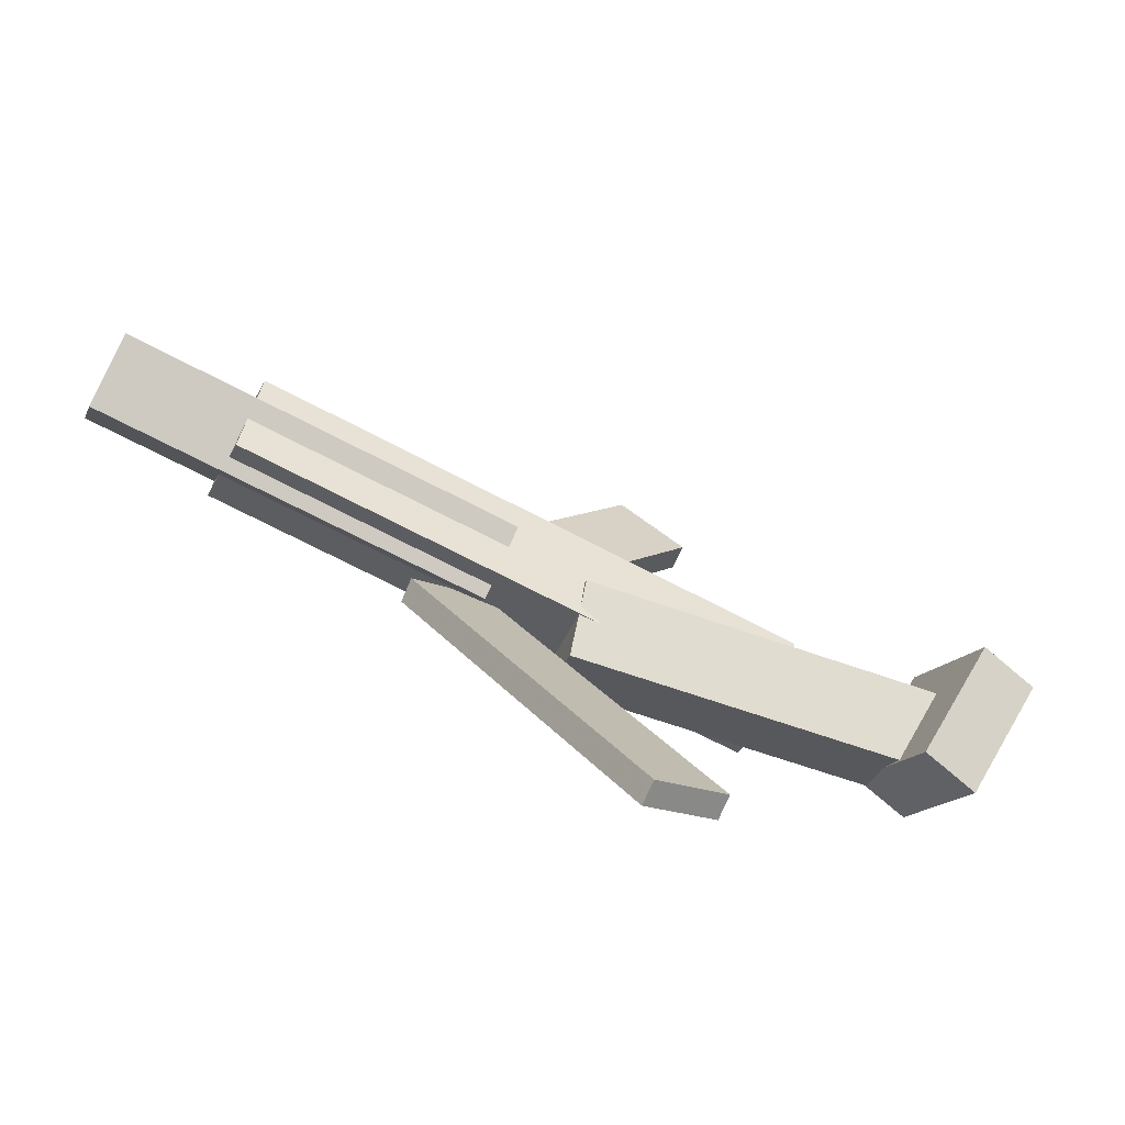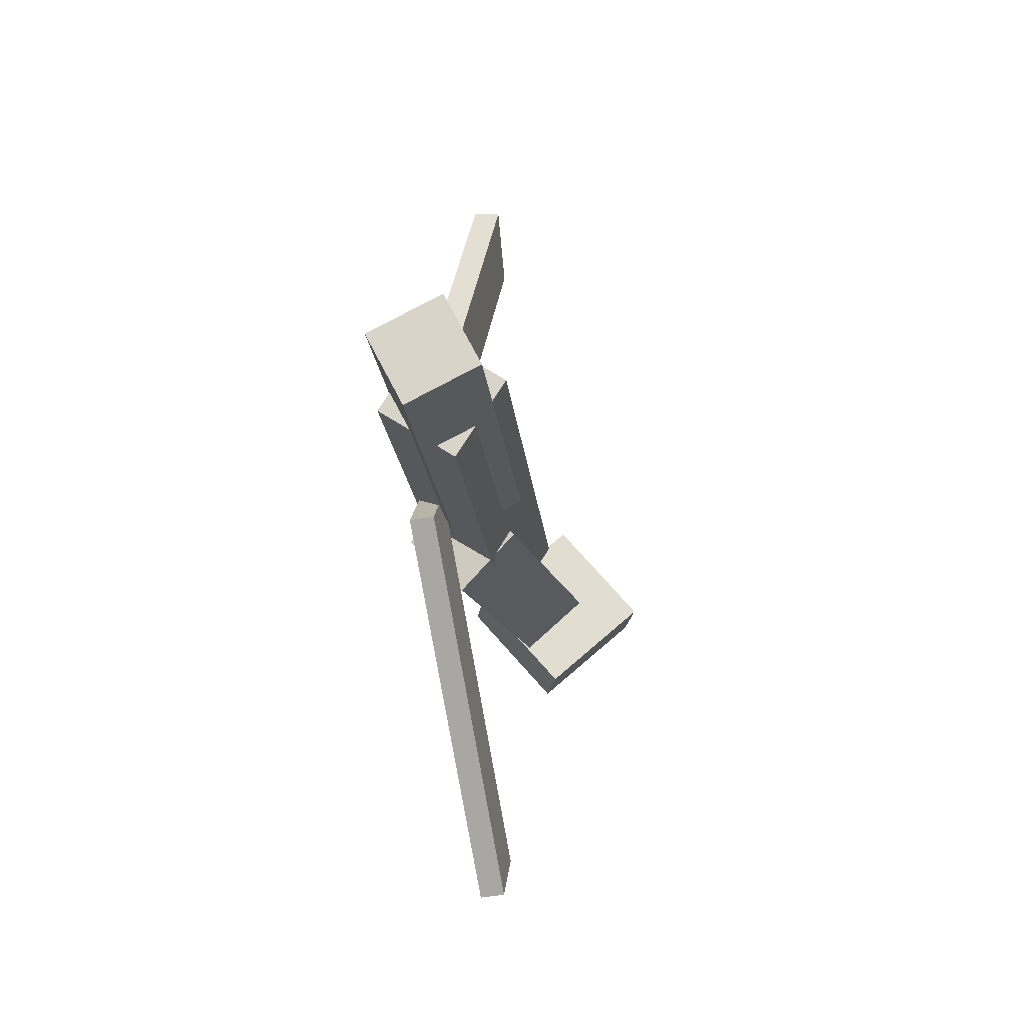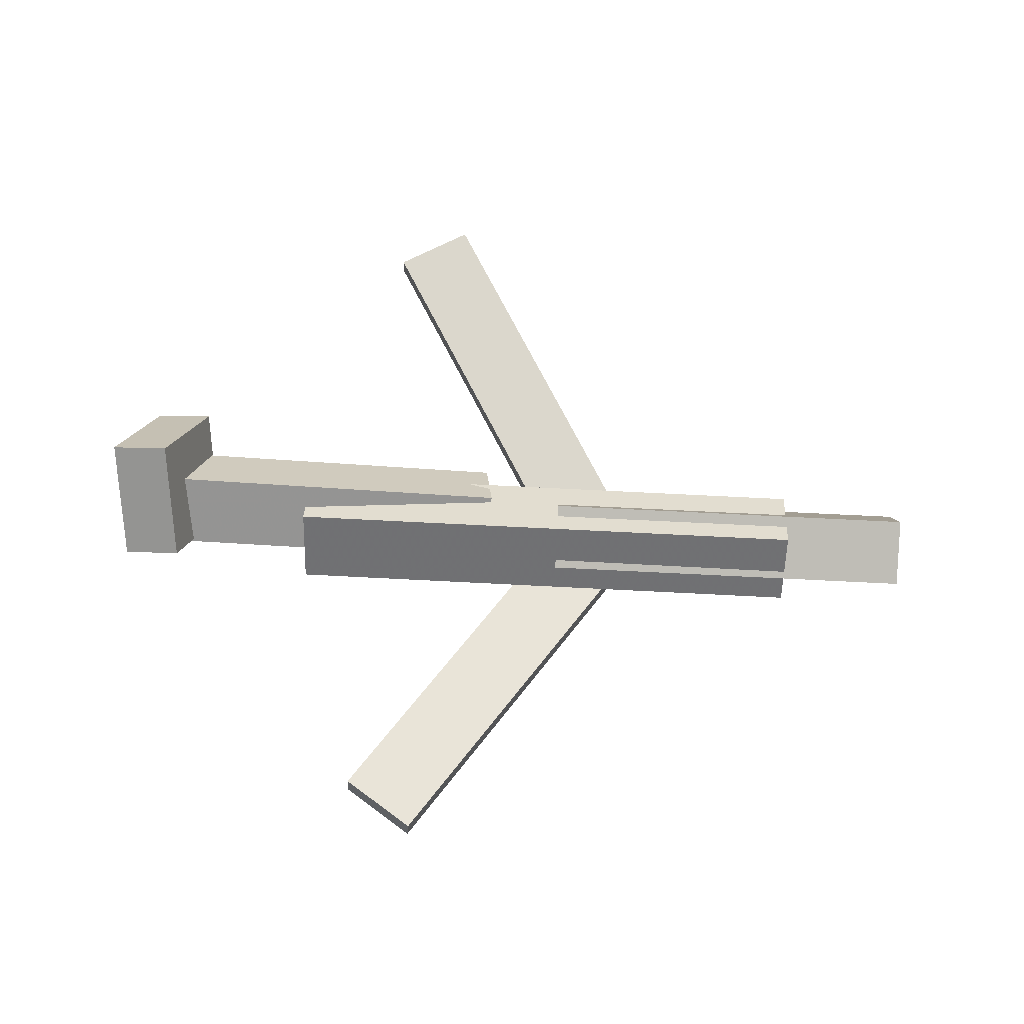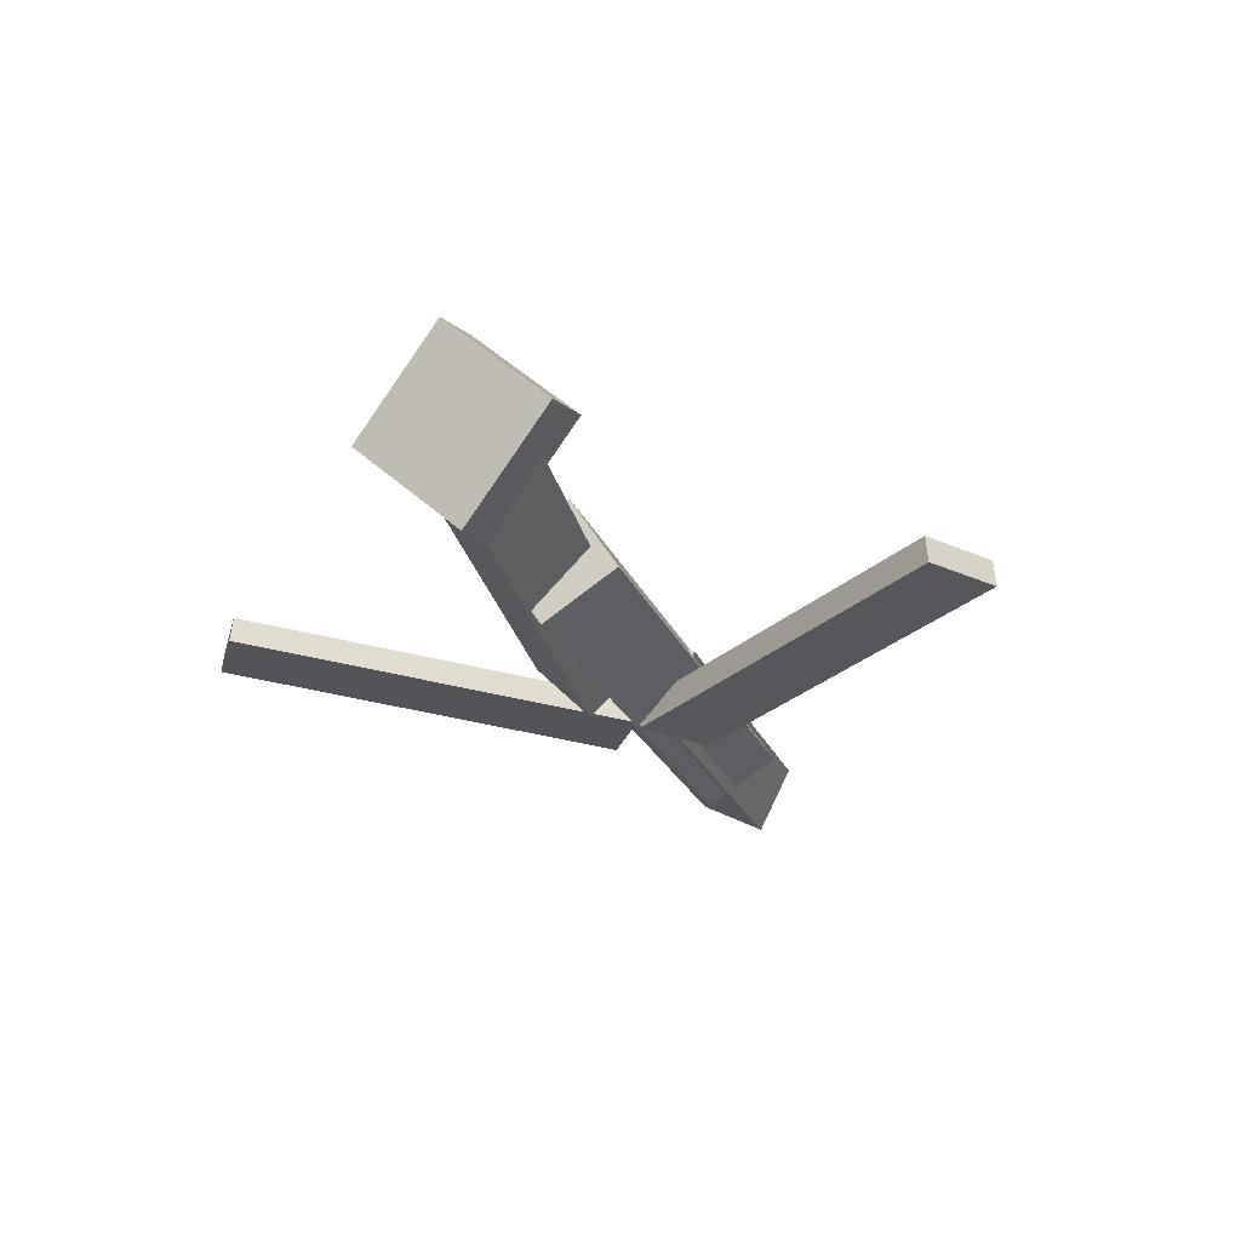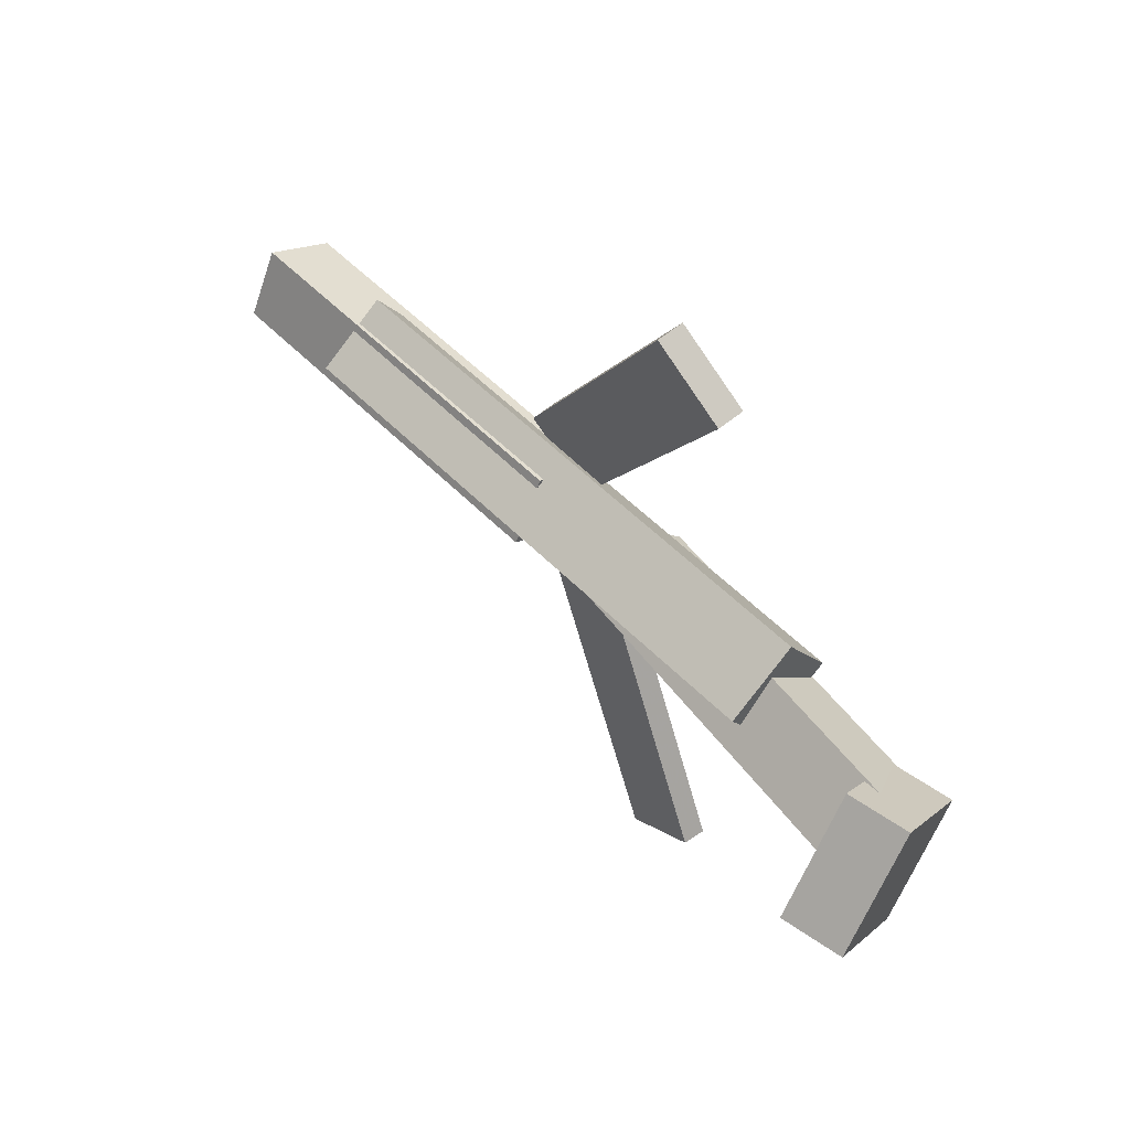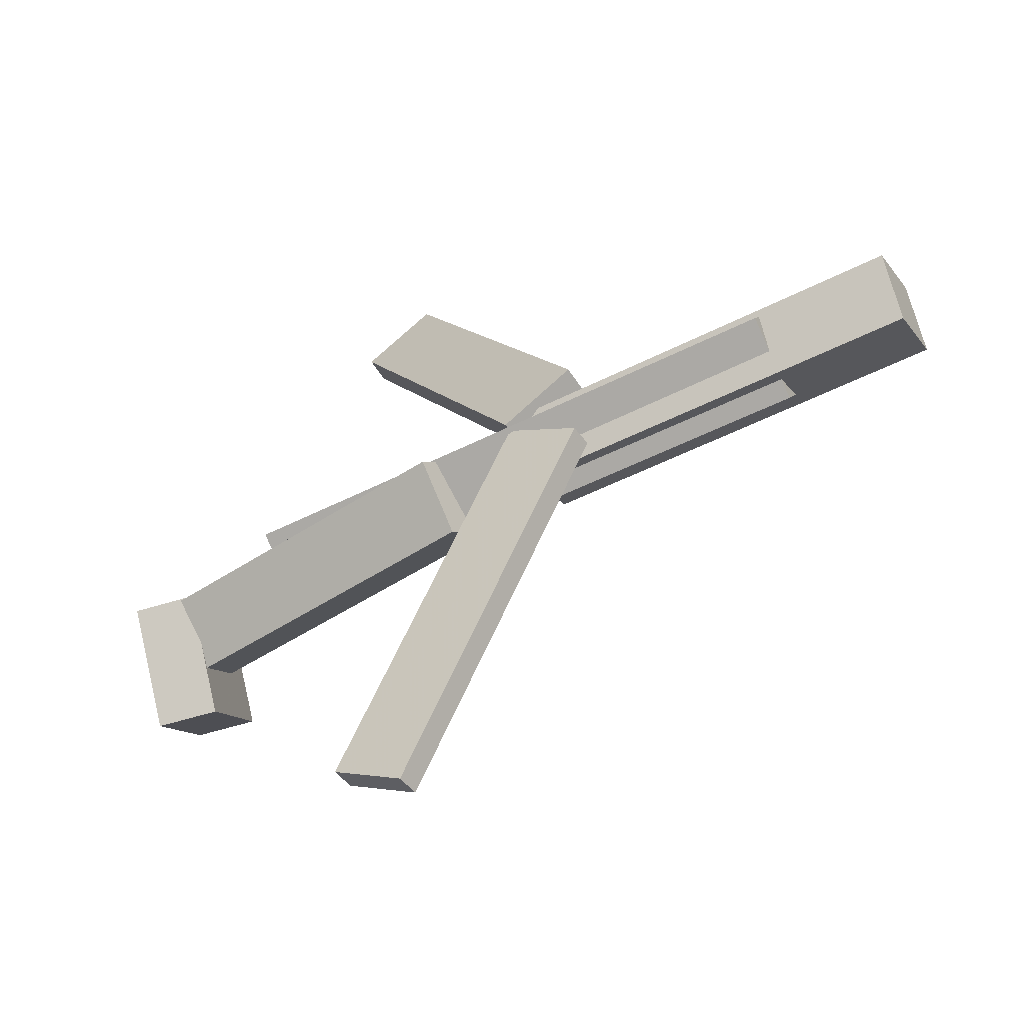
<metadata>
{"format":"obj","ext":"obj","renderer":"f3d","projection":"perspective","resolution":1024,"background":"white","views":[{"elev":-71.6,"azim":152.4,"up":"+Z"},{"elev":-18.2,"azim":95.2,"up":"+Z"},{"elev":67.5,"azim":4.8,"up":"+Y"},{"elev":-21.7,"azim":-71.2,"up":"+Y"},{"elev":54.8,"azim":-132.1,"up":"+Z"},{"elev":-52.8,"azim":29.8,"up":"+Z"}]}
</metadata>
<code>
v 0.08665 -0.07047 -0.03521
v 0.03103 -0.07037 0.0002831
v 0.08543 -0.08865 -0.03708
v 0.0298 -0.08856 -0.001584
v -0.0773 -0.03304 -0.2923
v -0.1329 -0.03295 -0.2568
v -0.07853 -0.05123 -0.2941
v -0.1341 -0.05113 -0.2586
f 1.0 7.0 5.0
f 1.0 3.0 7.0
f 1.0 4.0 3.0
f 1.0 2.0 4.0
f 3.0 8.0 7.0
f 3.0 4.0 8.0
f 5.0 7.0 8.0
f 5.0 8.0 6.0
f 1.0 5.0 6.0
f 1.0 6.0 2.0
f 2.0 6.0 8.0
f 2.0 8.0 4.0
v -0.1907 -0.05885 0.05889
v 0.2407 -0.05581 0.04641
v -0.1921 -0.005018 0.02416
v 0.2393 -0.001979 0.01168
v -0.192 -0.09384 0.004705
v 0.2394 -0.0908 -0.007777
v -0.1934 -0.04001 -0.03002
v 0.238 -0.03697 -0.0425
f 9.0 15.0 13.0
f 9.0 11.0 15.0
f 9.0 12.0 11.0
f 9.0 10.0 12.0
f 11.0 16.0 15.0
f 11.0 12.0 16.0
f 13.0 15.0 16.0
f 13.0 16.0 14.0
f 9.0 13.0 14.0
f 9.0 14.0 10.0
f 10.0 14.0 16.0
f 10.0 16.0 12.0
v -0.3133 -0.02648 -0.03721
v -0.3158 -0.0687 0.004893
v -0.3047 0.01561 0.005504
v -0.3072 -0.02661 0.04761
v -0.03549 -0.06281 -0.05724
v -0.03798 -0.105 -0.01514
v -0.02691 -0.02072 -0.01452
v -0.02939 -0.06295 0.02758
f 17.0 23.0 21.0
f 17.0 19.0 23.0
f 17.0 20.0 19.0
f 17.0 18.0 20.0
f 19.0 24.0 23.0
f 19.0 20.0 24.0
f 21.0 23.0 24.0
f 21.0 24.0 22.0
f 17.0 21.0 22.0
f 17.0 22.0 18.0
f 18.0 22.0 24.0
f 18.0 24.0 20.0
v 0.341 -0.03352 0.03296
v 0.3393 -0.008183 -0.01652
v 0.03534 -0.03526 0.04218
v 0.0337 -0.009925 -0.007294
v 0.3405 -0.08433 0.006955
v 0.3388 -0.05899 -0.04252
v 0.03485 -0.08607 0.01618
v 0.03321 -0.06074 -0.0333
f 25.0 31.0 29.0
f 25.0 27.0 31.0
f 25.0 28.0 27.0
f 25.0 26.0 28.0
f 27.0 32.0 31.0
f 27.0 28.0 32.0
f 29.0 31.0 32.0
f 29.0 32.0 30.0
f 25.0 29.0 30.0
f 25.0 30.0 26.0
f 26.0 30.0 32.0
f 26.0 32.0 28.0
v -0.2904 -0.007179 -0.06767
v -0.337 -0.01761 -0.06965
v -0.3092 0.06419 -0.001523
v -0.3558 0.05376 -0.003498
v -0.2792 -0.07098 0.004361
v -0.3257 -0.08141 0.002386
v -0.298 0.0003909 0.07051
v -0.3445 -0.01004 0.06853
f 33.0 39.0 37.0
f 33.0 35.0 39.0
f 33.0 36.0 35.0
f 33.0 34.0 36.0
f 35.0 40.0 39.0
f 35.0 36.0 40.0
f 37.0 39.0 40.0
f 37.0 40.0 38.0
f 33.0 37.0 38.0
f 33.0 38.0 34.0
f 34.0 38.0 40.0
f 34.0 40.0 36.0
v 0.08448 -0.09336 0.03631
v 0.02852 -0.09329 0.001389
v 0.08574 -0.07354 0.03433
v 0.02979 -0.07347 -0.0005955
v -0.07356 -0.05791 0.2896
v -0.1295 -0.05784 0.2547
v -0.0723 -0.03809 0.2876
v -0.1283 -0.03803 0.2527
f 41.0 47.0 45.0
f 41.0 43.0 47.0
f 41.0 44.0 43.0
f 41.0 42.0 44.0
f 43.0 48.0 47.0
f 43.0 44.0 48.0
f 45.0 47.0 48.0
f 45.0 48.0 46.0
f 41.0 45.0 46.0
f 41.0 46.0 42.0
f 42.0 46.0 48.0
f 42.0 48.0 44.0

</code>
